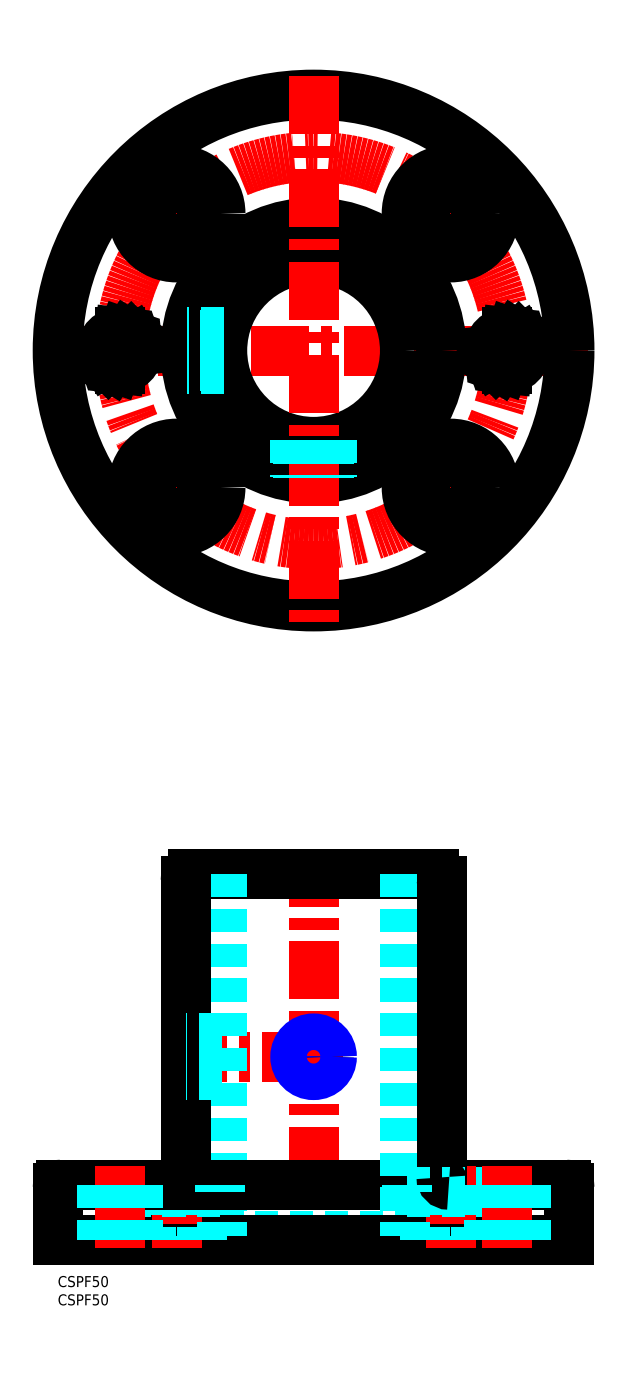
<metadata>
{"format":"dxf","ext":"dxf","renderer":"ezdxf+matplotlib","layout":"modelspace","background":"white","min_lineweight":24,"dpi":150}
</metadata>
<code>
0
SECTION
2
ENTITIES
0
INSERT
8
MSM_CONTINUOUS
2
*U10
10
0
20
0
30
0
0
INSERT
8
MSM_CONTINUOUS
2
*U11
10
0
20
0
30
0
0
LINE
8
MSM_CENTER
10
70
20
117
30
0
11
70
21
5
31
0
0
LINE
8
MSM_CENTER
10
30.46
20
60
30
0
11
78.89
21
60
31
0
0
LINE
8
MSM_DASHED
10
35
20
11
30
0
11
105
21
11
31
0
0
LINE
8
MSM_CONTINUOUS
10
37
20
110
30
0
11
103
21
110
31
0
0
LINE
8
MSM_CONTINUOUS
10
0
20
10
30
0
11
140
21
10
31
0
0
LINE
8
MSM_CENTER
10
32.52
20
30
30
0
11
32.52
21
5
31
0
0
LINE
8
MSM_DASHED
10
25.52
20
23
30
0
11
25.52
21
10
31
0
0
LINE
8
MSM_DASHED
10
39.52
20
23
30
0
11
39.52
21
10
31
0
0
LINE
8
MSM_DASHED
10
45
20
110
30
0
11
45
21
11
31
0
0
LINE
8
MSM_CONTINUOUS
10
-7.1e-15
20
24
30
0
11
0
21
10
31
0
0
LINE
8
MSM_DASHED
10
35
20
11
30
0
11
35
21
10
31
0
0
LINE
8
MSM_DASHED
10
44.52
20
23
30
0
11
20.52
21
23
31
0
0
LINE
8
MSM_CONTINUOUS
10
1
20
25
30
0
11
139
21
25
31
0
0
ARC
8
MSM_CONTINUOUS
10
1
20
24
30
0
40
1
50
90
51
180
0
LINE
8
MSM_DASHED
10
20.52
20
25
30
0
11
20.52
21
23
31
0
0
LINE
8
MSM_CONTINUOUS
10
35
20
108
30
0
11
35
21
27
31
0
0
ARC
8
MSM_CONTINUOUS
10
33
20
27
30
0
40
2
50
270
51
0
0
LINE
8
MSM_DASHED
10
44.52
20
25
30
0
11
44.52
21
23
31
0
0
ARC
8
MSM_CONTINUOUS
10
37
20
108
30
0
40
2
50
90
51
180
0
LINE
8
MSM_CENTER
10
107.5
20
30
30
0
11
107.5
21
5
31
0
0
LINE
8
MSM_DASHED
10
114.5
20
23
30
0
11
114.5
21
10
31
0
0
LINE
8
MSM_DASHED
10
100.5
20
23
30
0
11
100.5
21
10
31
0
0
LINE
8
MSM_DASHED
10
95
20
110
30
0
11
95
21
11
31
0
0
LINE
8
MSM_CONTINUOUS
10
140
20
24
30
0
11
140
21
10
31
0
0
LINE
8
MSM_DASHED
10
105
20
11
30
0
11
105
21
10
31
0
0
LINE
8
MSM_CONTINUOUS
10
105
20
108
30
0
11
105
21
27
31
0
0
LINE
8
MSM_DASHED
10
95.48
20
23
30
0
11
119.5
21
23
31
0
0
ARC
8
MSM_CONTINUOUS
10
107
20
27
30
0
40
2
50
180
51
270
0
LINE
8
MSM_DASHED
10
95.48
20
25
30
0
11
95.48
21
23
31
0
0
ARC
8
MSM_CONTINUOUS
10
139
20
24
30
0
40
1
50
0
51
90
0
LINE
8
MSM_DASHED
10
119.5
20
25
30
0
11
119.5
21
23
31
0
0
ARC
8
MSM_CONTINUOUS
10
103
20
108
30
0
40
2
50
0
51
90
0
LINE
8
MSM_CENTER
10
145
20
253.2
30
0
11
-5
21
253.2
31
0
0
CIRCLE
8
MSM_CENTER
10
70
20
253.2
30
0
40
53
0
CIRCLE
8
MSM_CONTINUOUS
10
70
20
253.2
30
0
40
25
0
CIRCLE
8
MSM_CONTINUOUS
10
70
20
253.2
30
0
40
35
0
CIRCLE
8
MSM_CONTINUOUS
10
70
20
253.2
30
0
40
70
0
LINE
8
MSM_CENTER
10
70
20
328.2
30
0
11
70
21
178.2
31
0
0
CIRCLE
8
MSM_CONTINUOUS
10
17
20
253.2
30
0
40
5
0
CIRCLE
8
MSM_CONTINUOUS
10
123
20
253.2
30
0
40
5
0
LINE
8
MSM_CENTER
10
96.87
20
280.1
30
0
11
118.1
21
301.3
31
0
0
CIRCLE
8
MSM_CONTINUOUS
10
107.5
20
290.7
30
0
40
12
0
CIRCLE
8
MSM_CONTINUOUS
10
107.5
20
290.7
30
0
40
7
0
LINE
8
MSM_CENTER
10
43.13
20
280.1
30
0
11
21.92
21
301.3
31
0
0
CIRCLE
8
MSM_CONTINUOUS
10
32.52
20
290.7
30
0
40
12
0
CIRCLE
8
MSM_CONTINUOUS
10
32.52
20
290.7
30
0
40
7
0
LINE
8
MSM_CENTER
10
43.13
20
226.3
30
0
11
21.92
21
205.1
31
0
0
CIRCLE
8
MSM_CONTINUOUS
10
32.52
20
215.7
30
0
40
12
0
CIRCLE
8
MSM_CONTINUOUS
10
32.52
20
215.7
30
0
40
7
0
LINE
8
MSM_CENTER
10
96.87
20
226.3
30
0
11
118.1
21
205.1
31
0
0
CIRCLE
8
MSM_CONTINUOUS
10
107.5
20
215.7
30
0
40
12
0
CIRCLE
8
MSM_CONTINUOUS
10
107.5
20
215.7
30
0
40
7
0
LINE
8
MSM_CENTER
10
123
20
30
30
0
11
123
21
5
31
0
0
LINE
8
MSM_DASHED
10
128
20
25
30
0
11
128
21
10
31
0
0
LINE
8
MSM_DASHED
10
118
20
25
30
0
11
118
21
10
31
0
0
LINE
8
MSM_CENTER
10
17
20
30
30
0
11
17
21
5
31
0
0
LINE
8
MSM_DASHED
10
12
20
25
30
0
11
12
21
10
31
0
0
LINE
8
MSM_DASHED
10
22
20
25
30
0
11
22
21
10
31
0
0
CIRCLE
8
MSM_CONTINUOUS
10
70
20
60
30
0
40
4.188
0
CIRCLE
8
MSM_NARROW
10
70
20
60
30
0
40
5
0
LINE
8
MSM_DASHED
10
45
20
55
30
0
11
35
21
55
31
0
0
LINE
8
MSM_DASHED
10
45
20
55.81
30
0
11
35
21
55.81
31
0
0
LINE
8
MSM_DASHED
10
45
20
65
30
0
11
35
21
65
31
0
0
LINE
8
MSM_DASHED
10
45
20
64.19
30
0
11
35
21
64.19
31
0
0
LINE
8
MSM_DASHED
10
45.51
20
258.2
30
0
11
35.36
21
258.2
31
0
0
LINE
8
MSM_DASHED
10
45.35
20
257.4
30
0
11
35.25
21
257.4
31
0
0
LINE
8
MSM_DASHED
10
45.51
20
248.2
30
0
11
35.36
21
248.2
31
0
0
LINE
8
MSM_DASHED
10
45.35
20
249
30
0
11
35.25
21
249
31
0
0
LINE
8
MSM_DASHED
10
65
20
228.7
30
0
11
65
21
218.6
31
0
0
LINE
8
MSM_DASHED
10
65.81
20
228.6
30
0
11
65.81
21
218.5
31
0
0
LINE
8
MSM_DASHED
10
75
20
228.7
30
0
11
75
21
218.6
31
0
0
LINE
8
MSM_DASHED
10
74.19
20
228.6
30
0
11
74.19
21
218.5
31
0
0
INSERT
8
MSM_CONTINUOUS
2
*U12
10
0
20
0
30
0
0
INSERT
8
MSM_CONTINUOUS
2
*U13
10
0
20
0
30
0
0
ENDSEC
0
EOF

</code>
